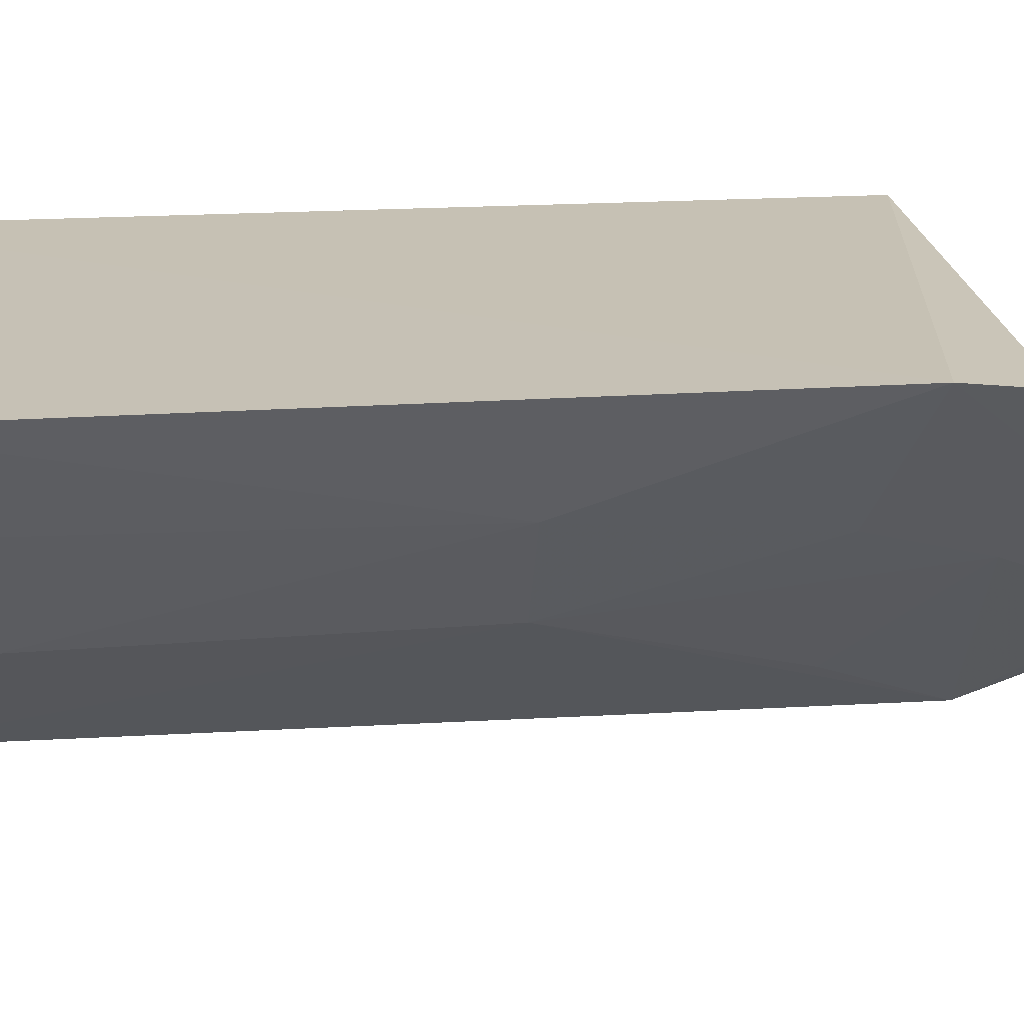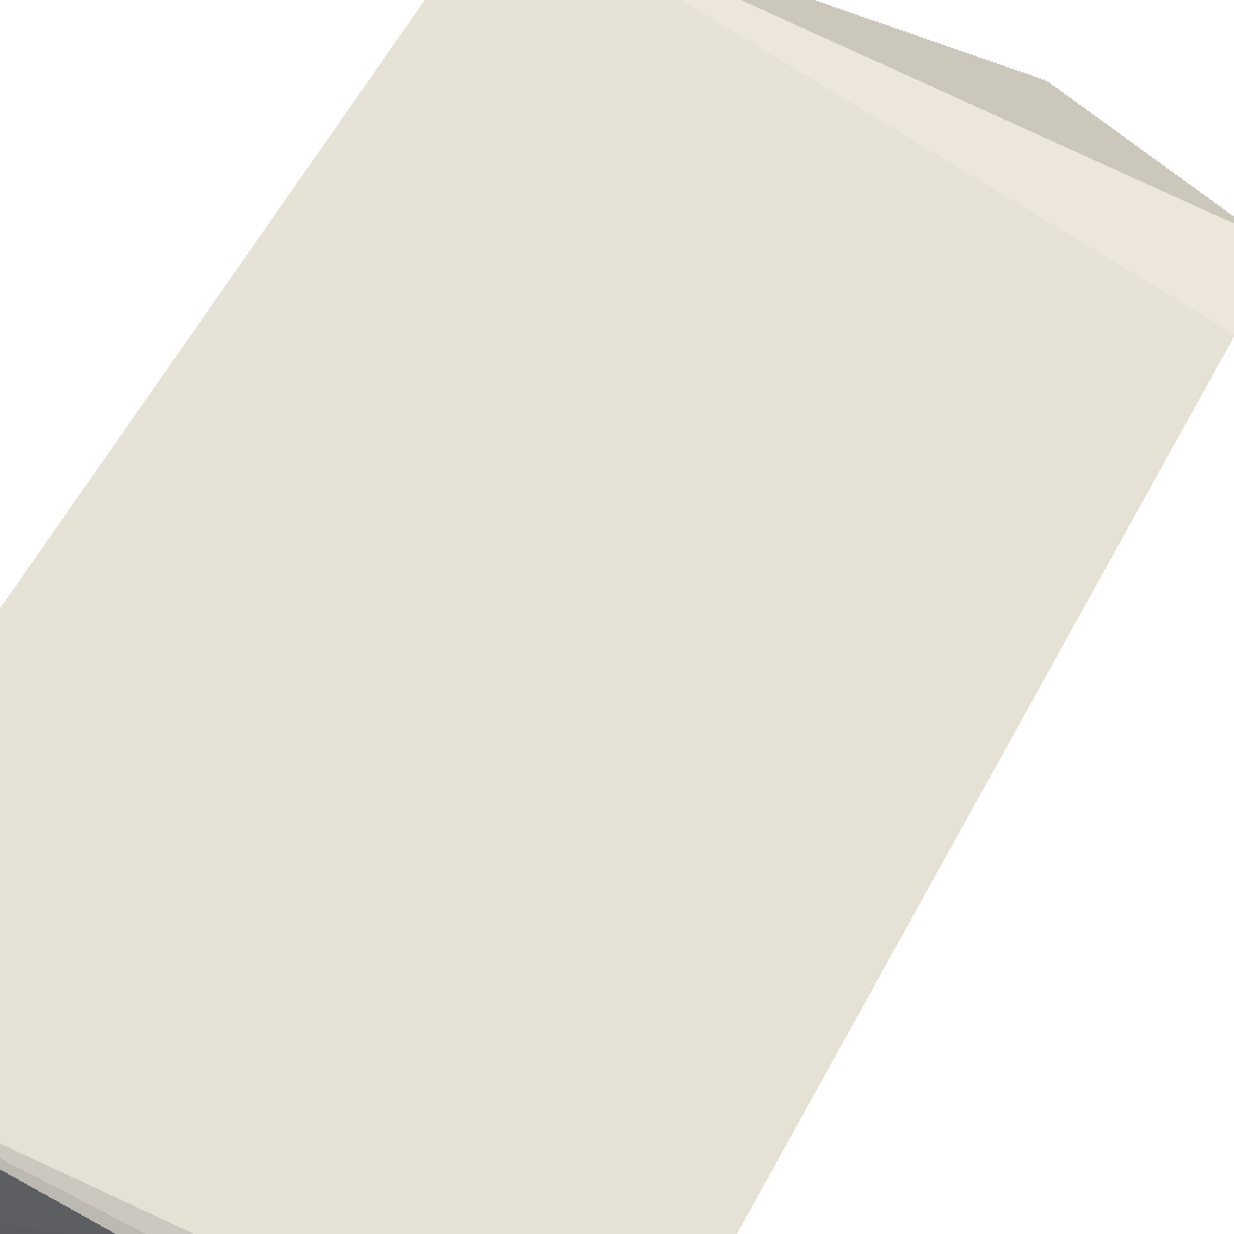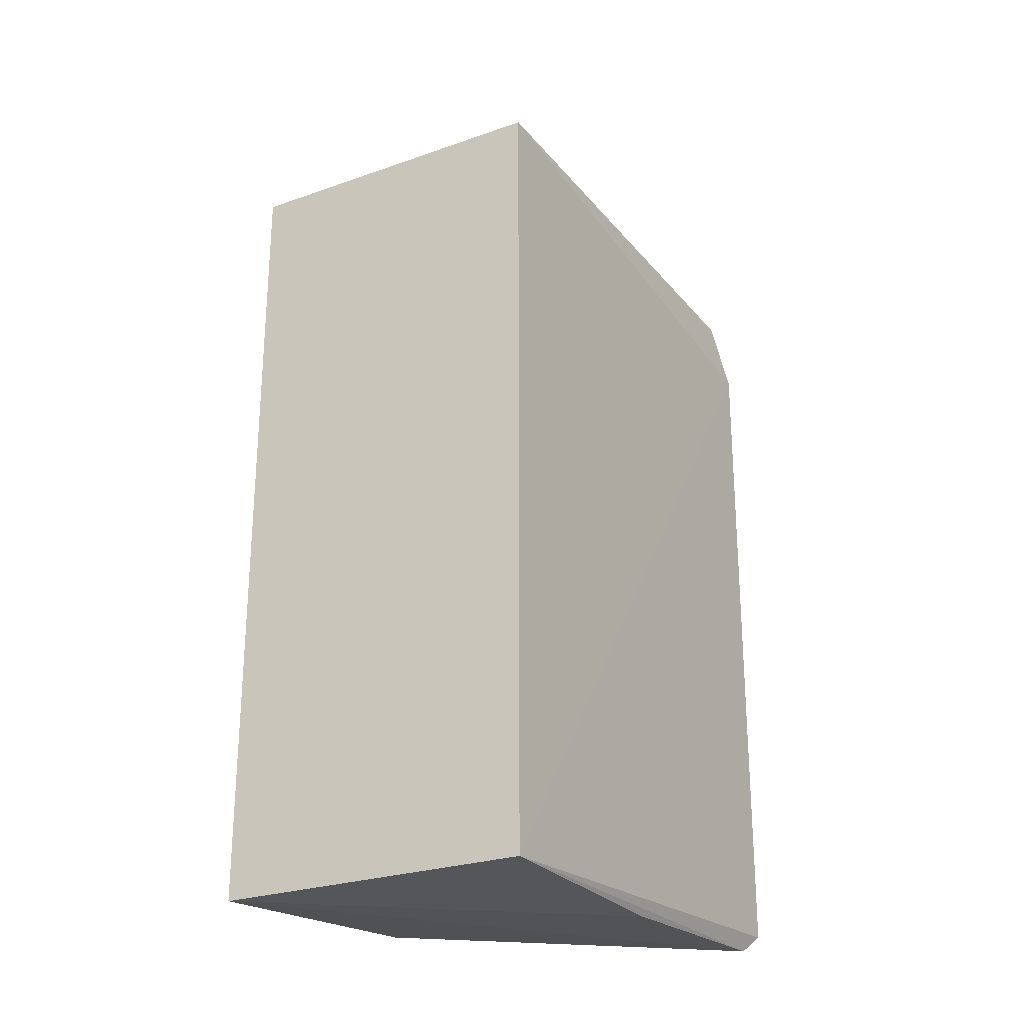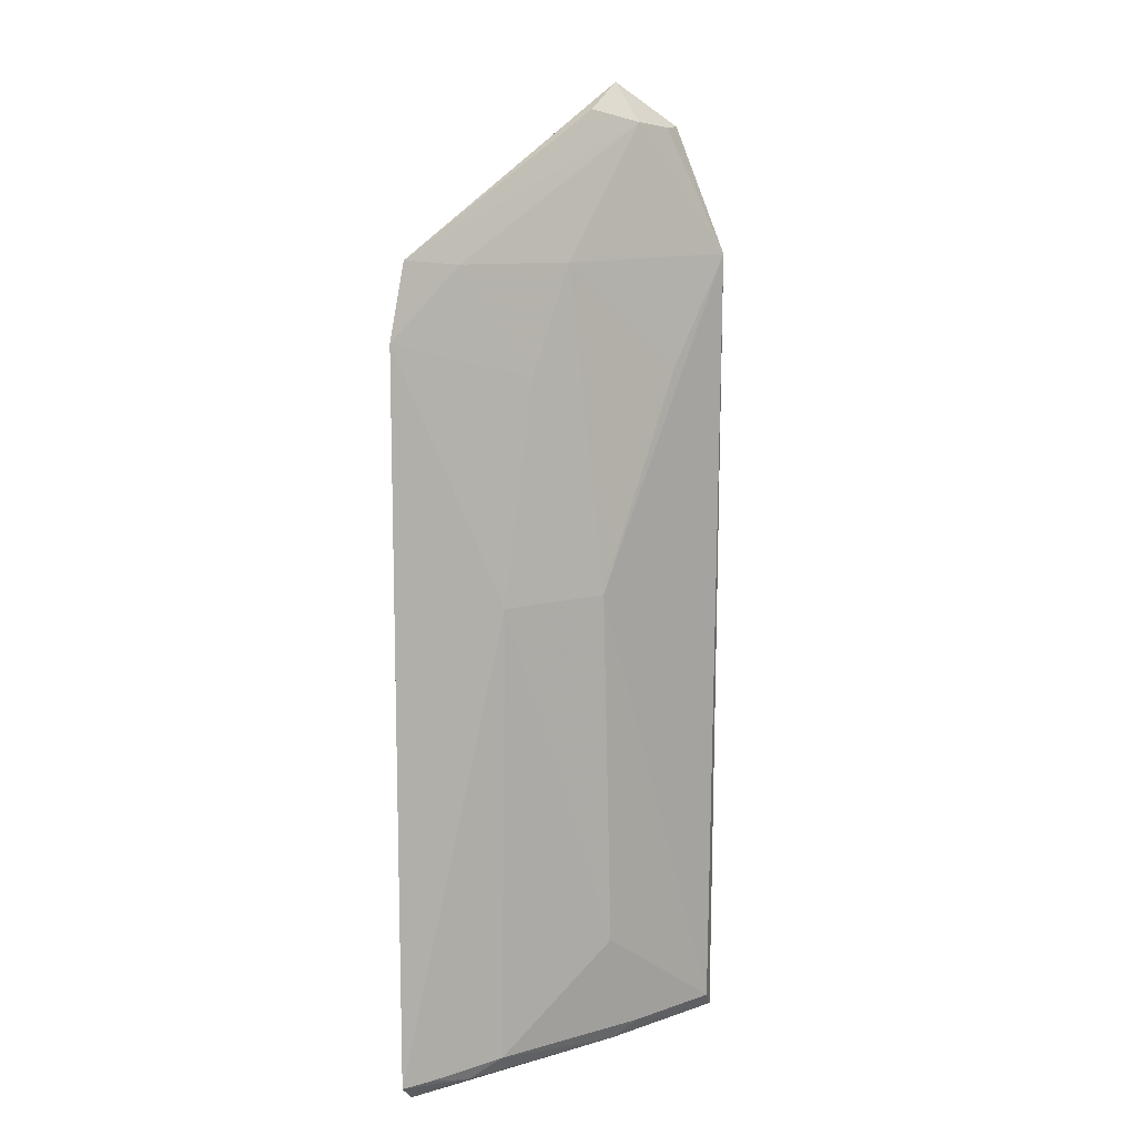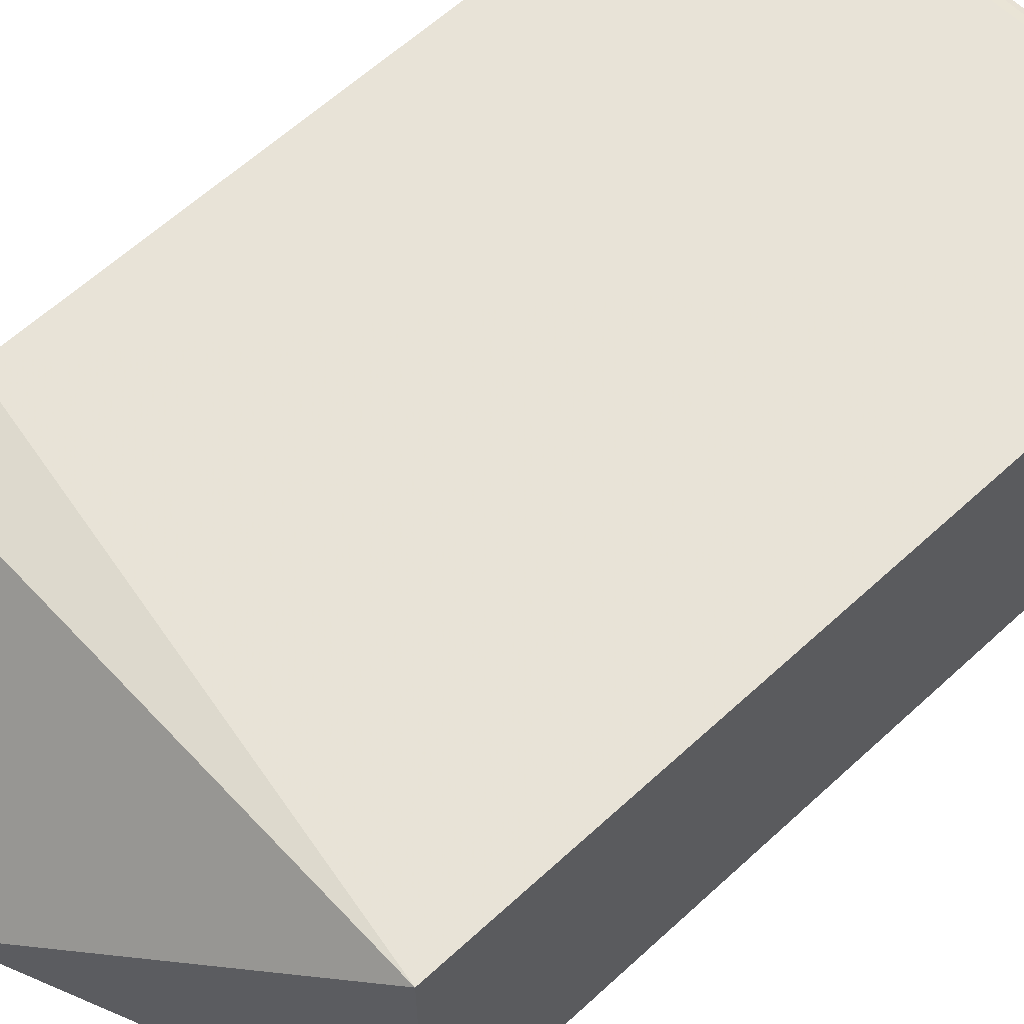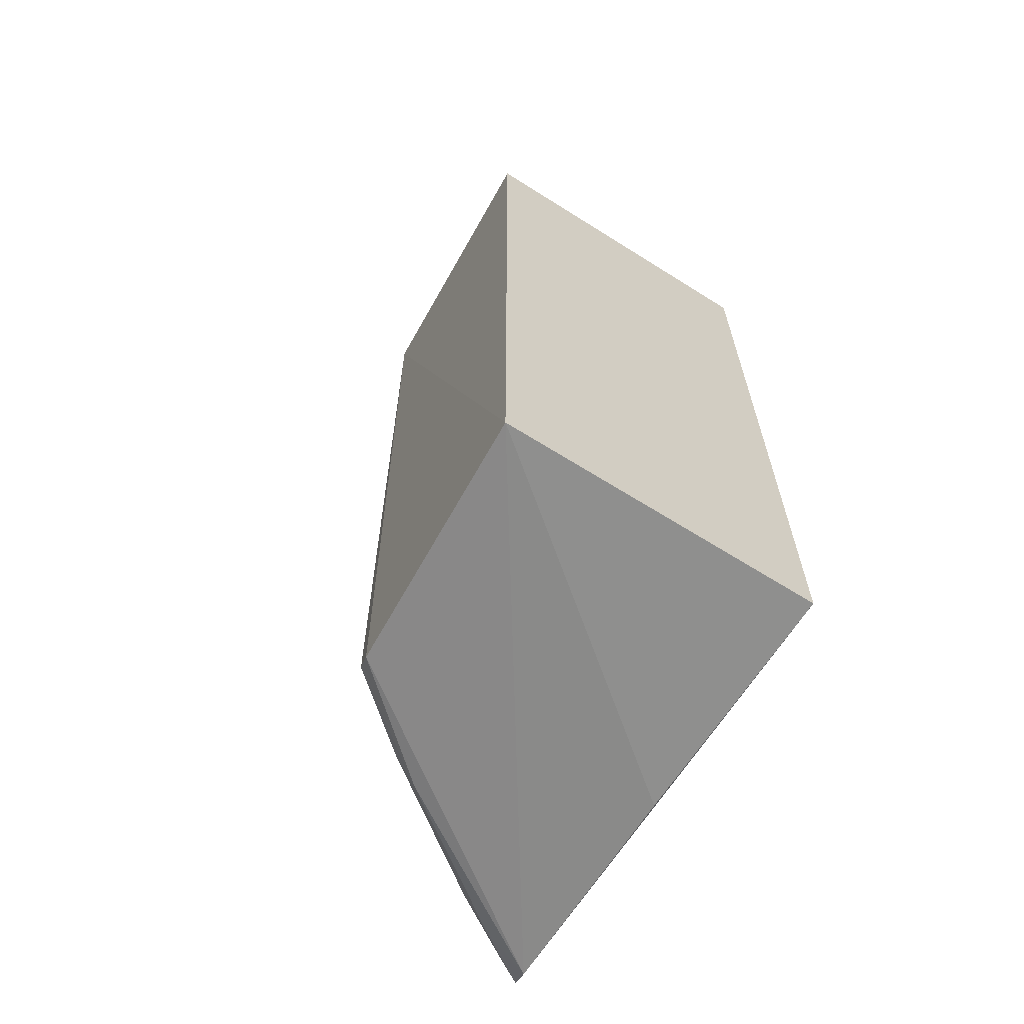
<metadata>
{"format":"obj","ext":"obj","renderer":"f3d","projection":"perspective","resolution":1024,"background":"white","views":[{"elev":20.5,"azim":-96.3,"up":"+Y"},{"elev":64.1,"azim":-150.9,"up":"+Y"},{"elev":-25.8,"azim":119.4,"up":"+Z"},{"elev":9.6,"azim":-92.5,"up":"+Z"},{"elev":61.6,"azim":46.9,"up":"+Y"},{"elev":-65.2,"azim":57.6,"up":"+Z"}]}
</metadata>
<code>
v -0.1791 -0.1591 -0.002445
v -0.1791 -0.1591 -0.3433
v -0.1791 -0.0227 -0.002445
v -0.3955 -0.01547 -0.03371
v -0.3012 -0.1484 -0.3284
v -0.1791 -0.0227 -0.3433
v -0.3066 -0.106 0.06761
v -0.2924 -0.153 -0.002645
v -0.3966 -0.01647 -0.3297
v -0.3883 -0.02088 -0.002736
v -0.2925 -0.1506 -0.3356
v -0.2958 -0.1322 0.04998
v -0.3445 -0.09942 -0.1396
v -0.3854 -0.01964 -0.338
v -0.3445 -0.08537 -0.004759
v -0.3329 -0.1044 -0.3349
v -0.3256 -0.09529 0.05588
v -0.3731 -0.05852 -0.1398
v -0.2851 -0.0227 -0.3433
v -0.3749 -0.04174 -0.004795
v -0.314 -0.1302 -0.04978
v -0.359 -0.07015 -0.0492
v -0.378 -0.04258 -0.3338
v -0.3425 -0.1029 -0.2878
v -0.3134 -0.1155 0.05118
v -0.3288 -0.1155 -0.3285
v -0.3723 -0.05653 -0.3272
v -0.3021 -0.1278 0.04937
v -0.3897 -0.02805 -0.3293
f 1 2 3
f 6 3 2
f 6 4 3
f 7 1 3
f 8 2 1
f 9 4 6
f 10 7 3
f 10 3 4
f 11 8 5
f 11 2 8
f 12 8 1
f 12 1 7
f 13 5 8
f 14 9 6
f 14 2 11
f 16 11 5
f 16 14 11
f 17 7 10
f 18 4 9
f 19 14 6
f 19 6 2
f 19 2 14
f 20 10 4
f 21 15 13
f 21 13 8
f 21 8 15
f 22 13 15
f 22 18 13
f 22 4 18
f 22 20 4
f 22 15 20
f 23 9 14
f 23 14 16
f 24 5 13
f 24 13 18
f 25 7 17
f 25 15 8
f 25 20 15
f 25 17 10
f 25 10 20
f 26 16 5
f 26 5 24
f 27 24 18
f 27 26 24
f 27 23 16
f 27 16 26
f 28 12 7
f 28 7 25
f 28 25 8
f 28 8 12
f 29 27 18
f 29 18 9
f 29 9 23
f 29 23 27

</code>
